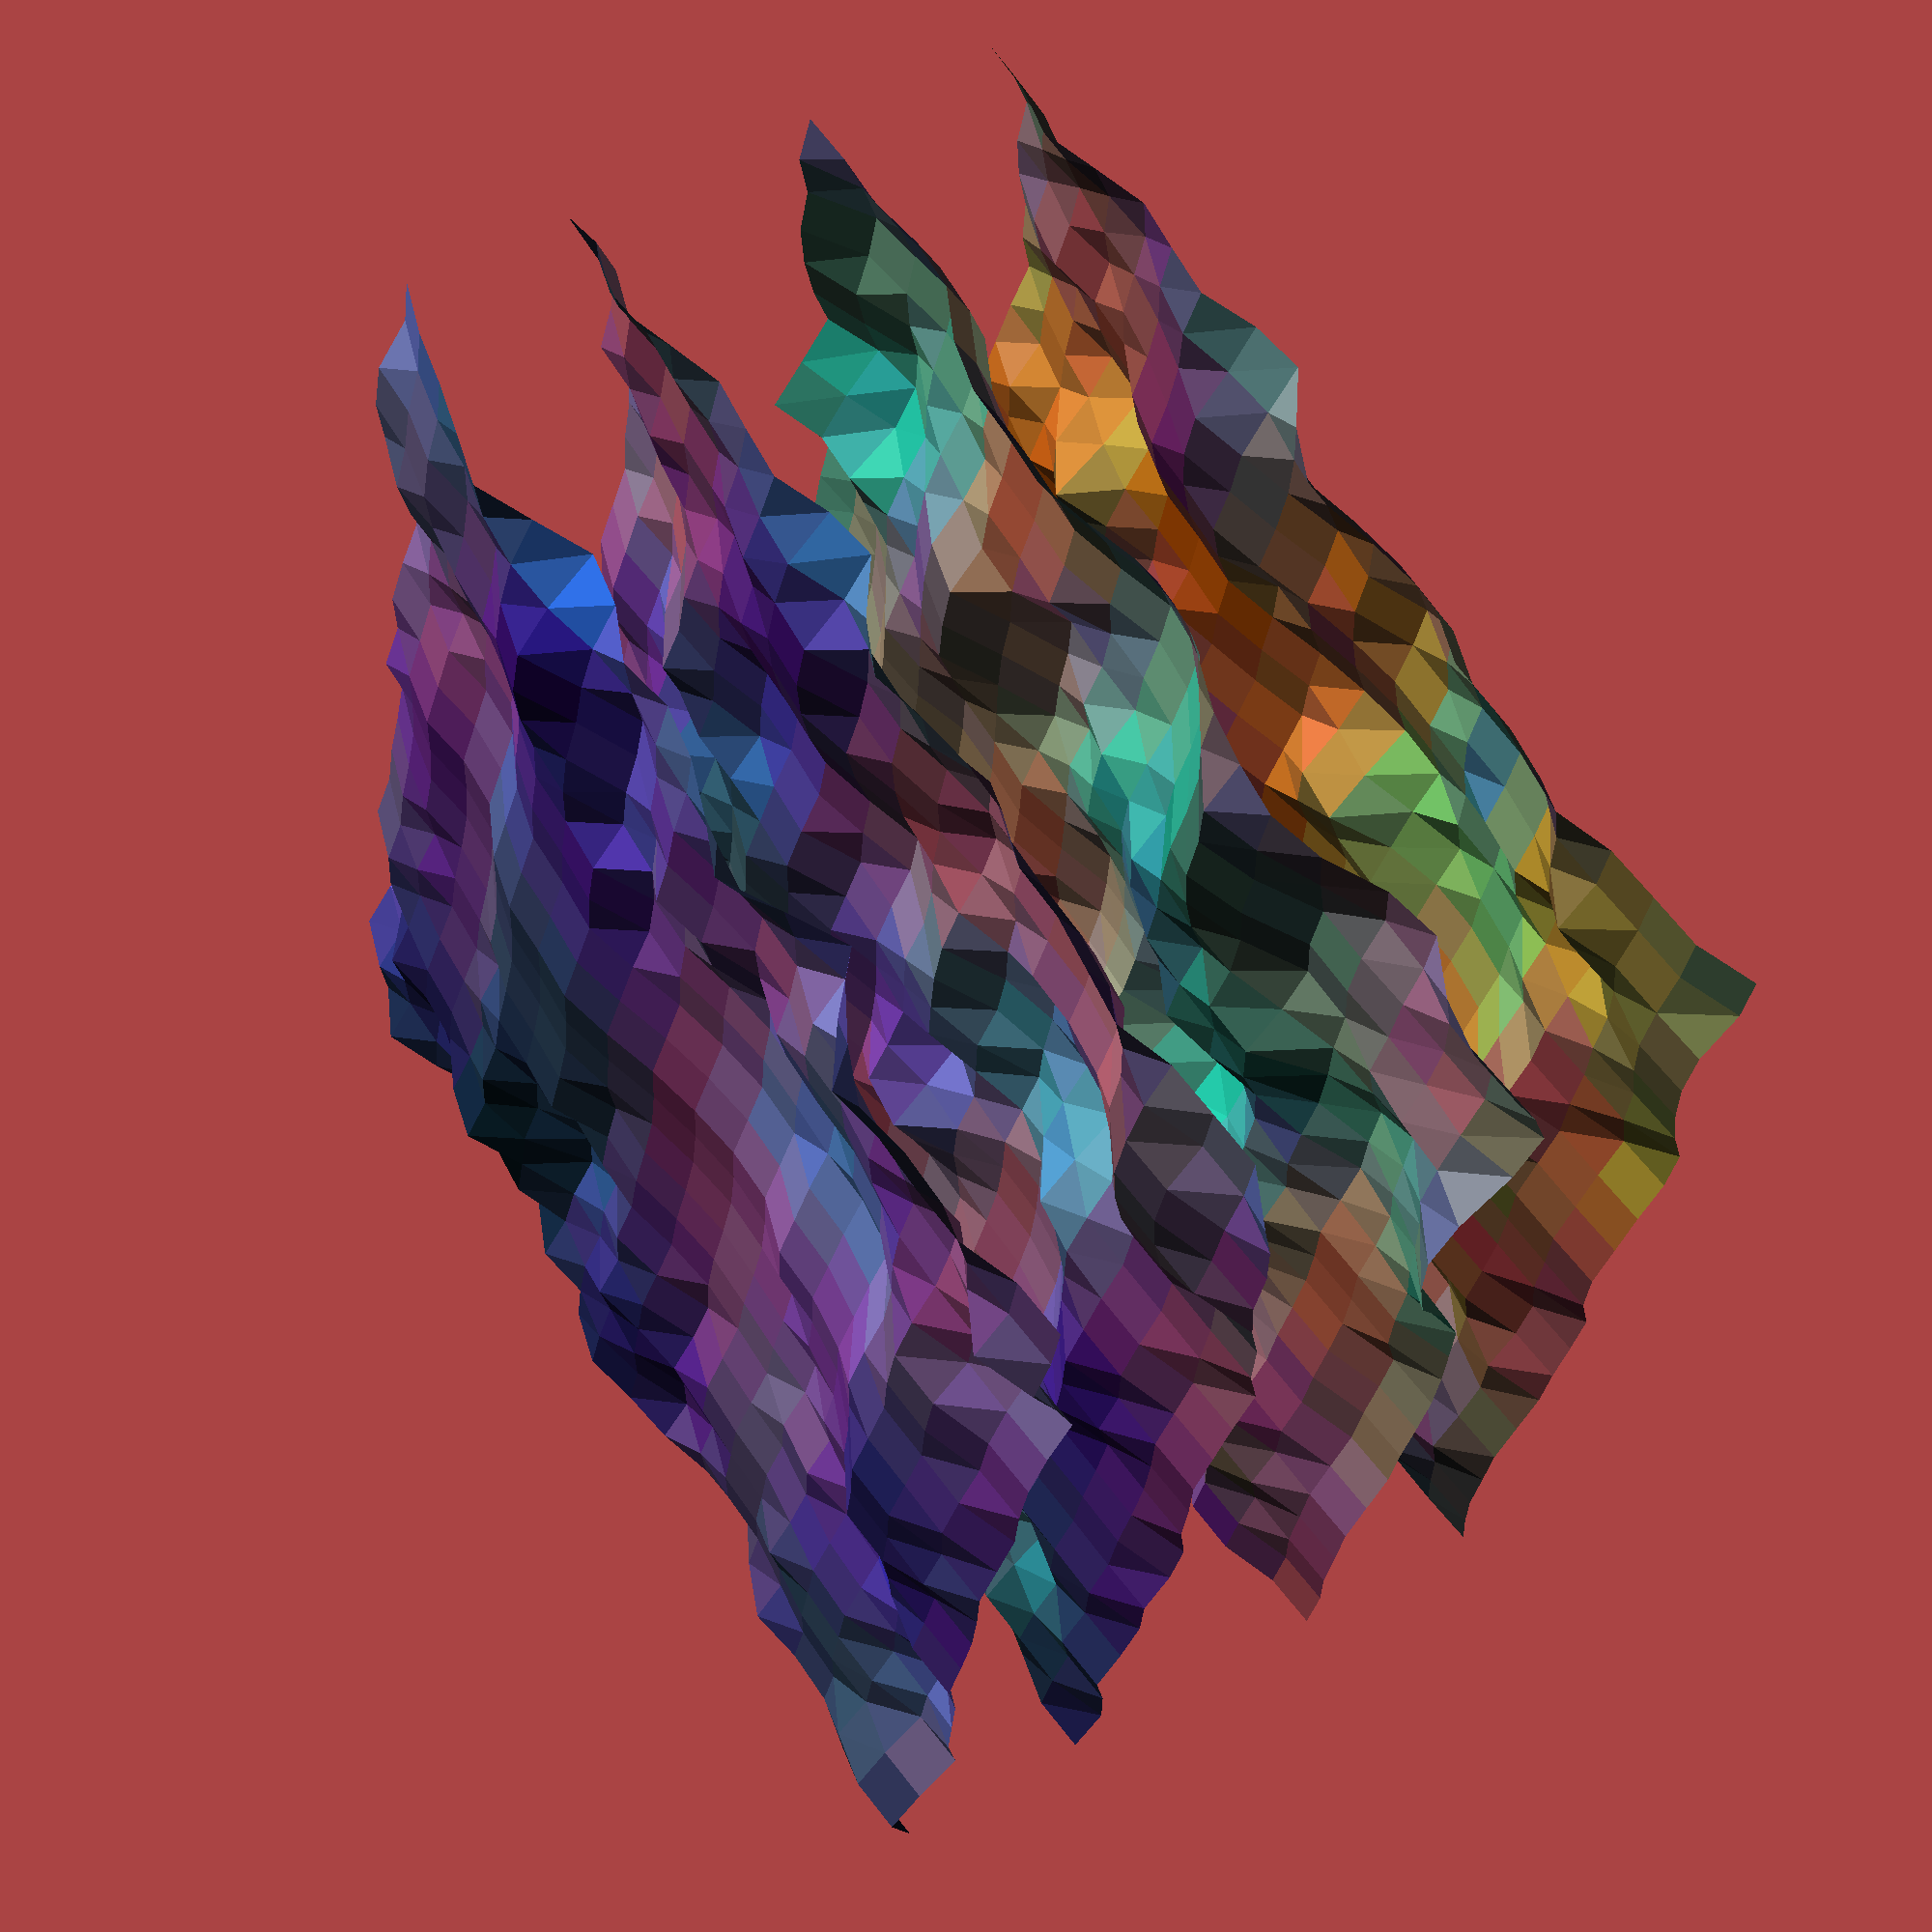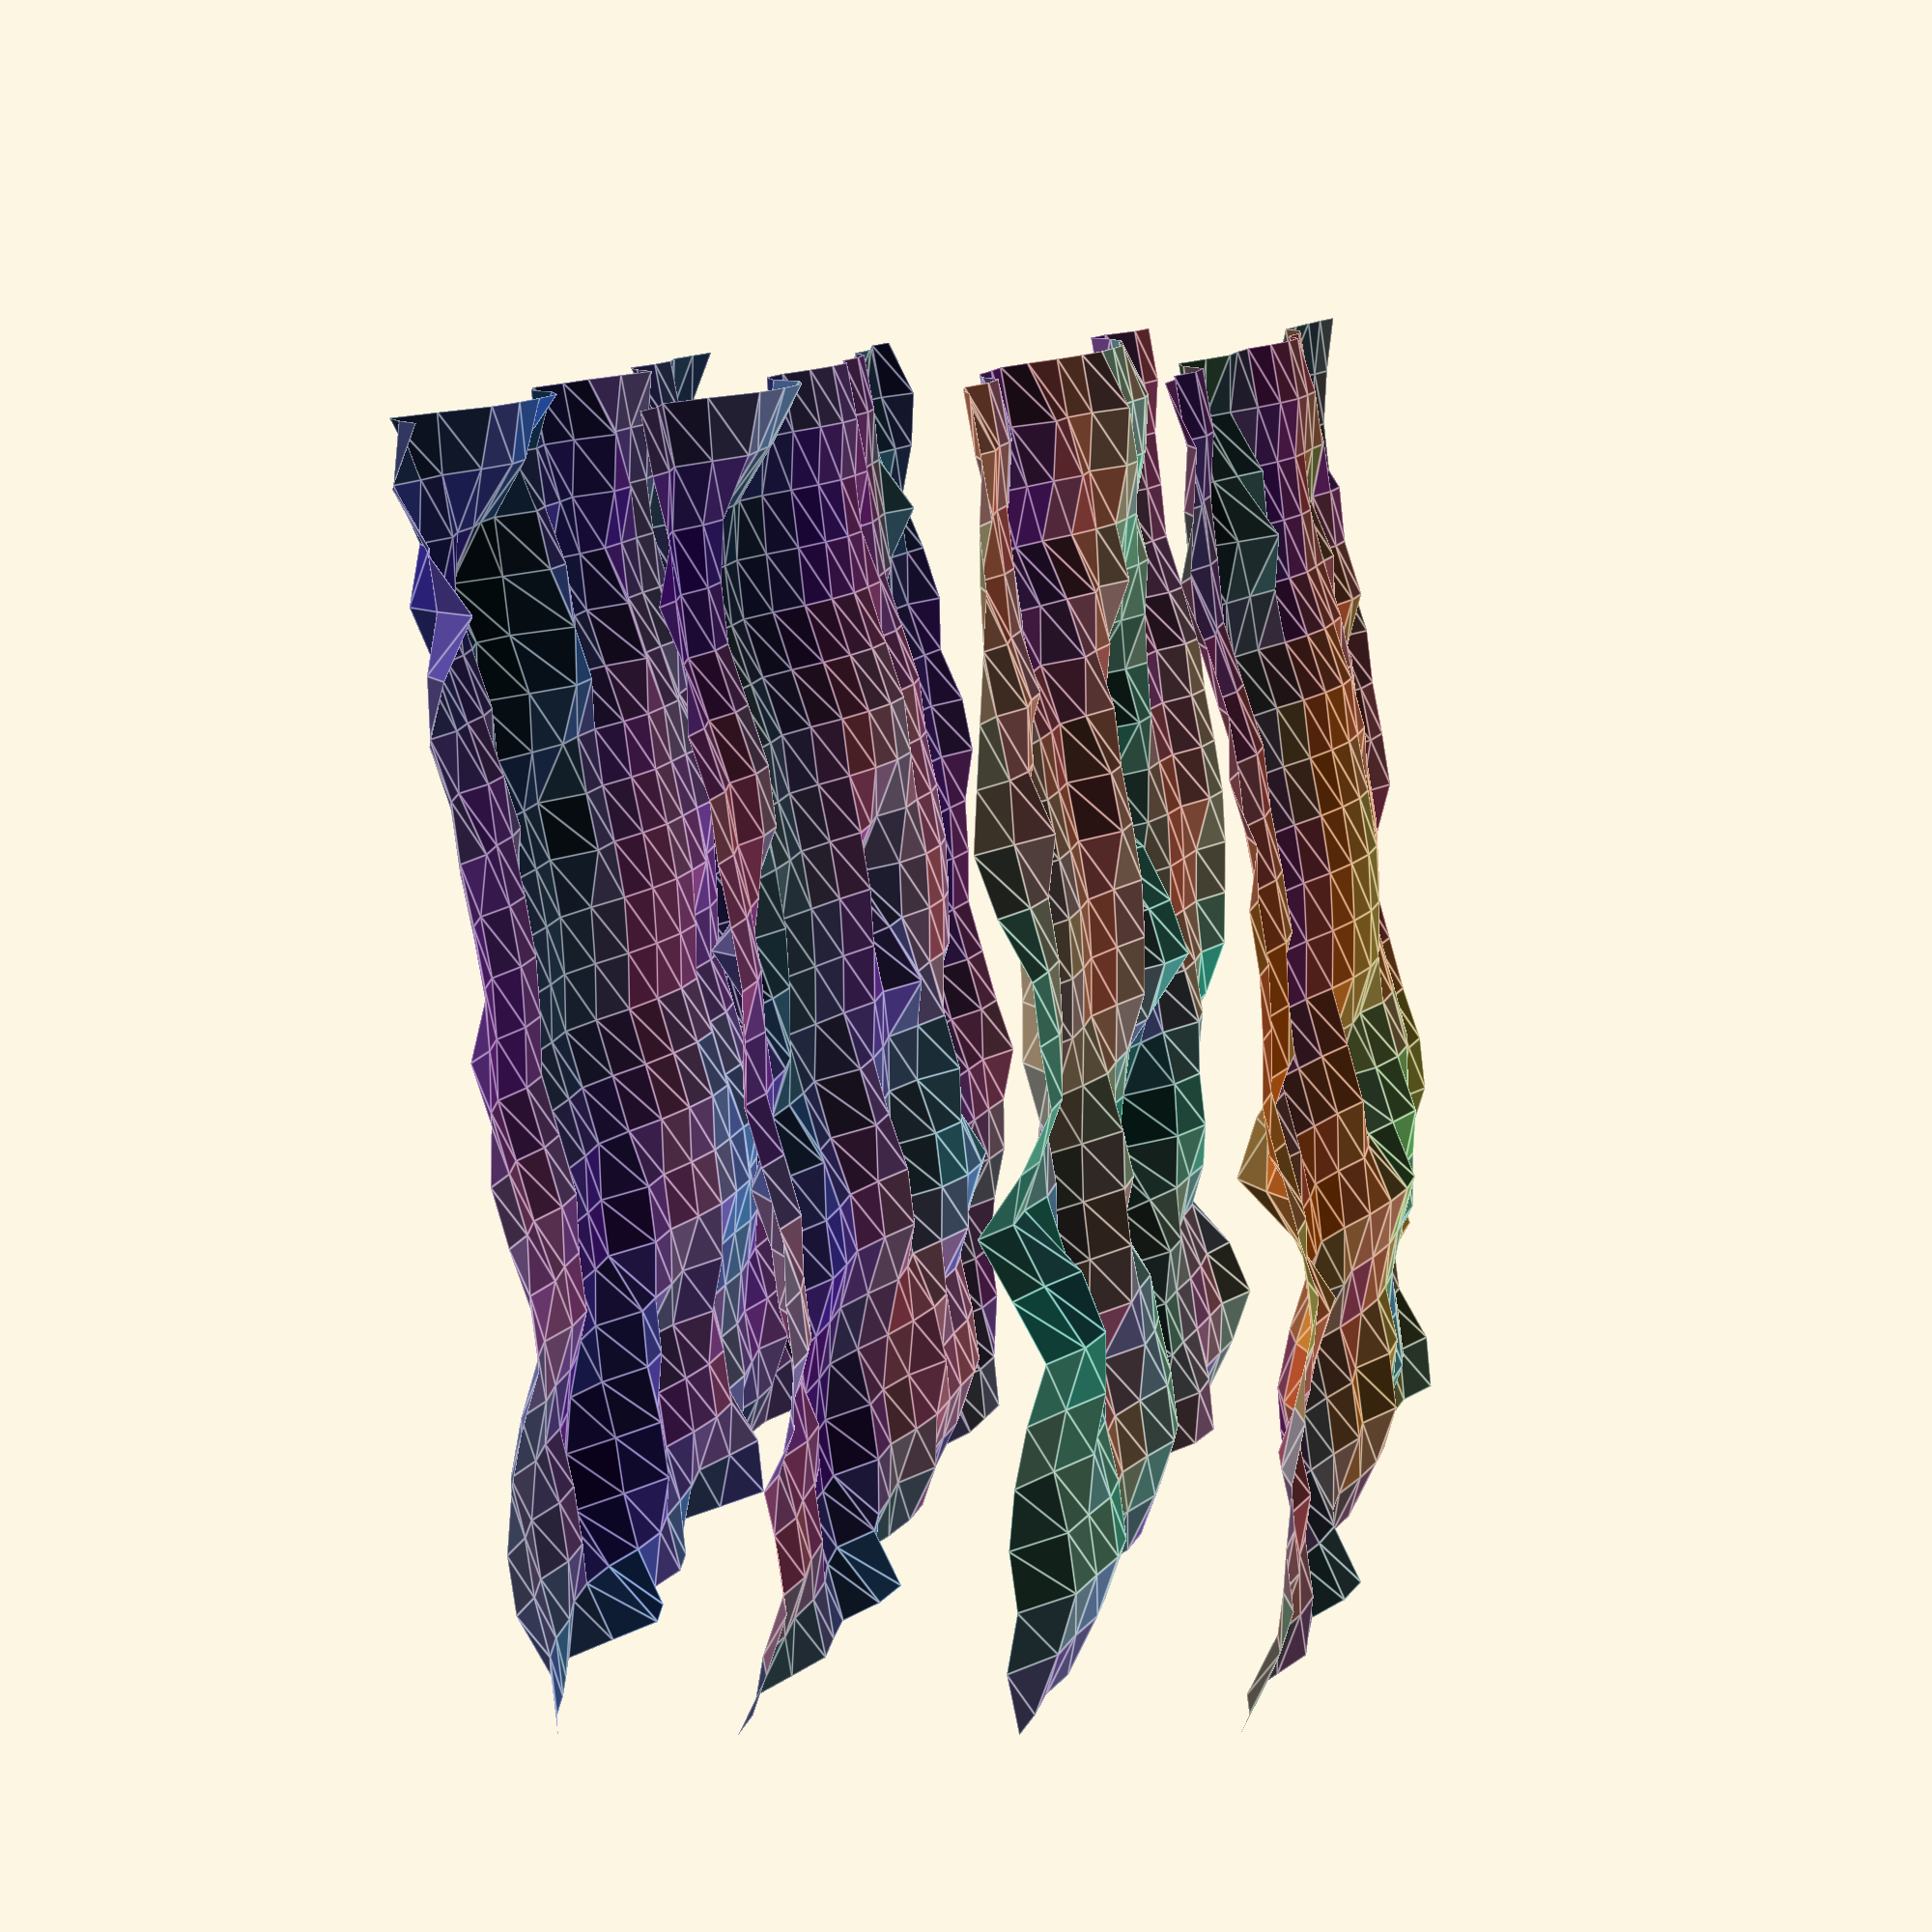
<openscad>
//Use Noise(x,y,z,seed);
Seed=1955;
step=2;//[0.25:0.25:10]
iscale=0.5;//[0.1:0.1:10]
oscale=5;//[0.1:0.25:10]
for (z=[0:8: 30]){for (x=[-20:step: 20]){for (y=[-20:step: 20]){
p1=[x,y,z+Noise(x*iscale ,y*iscale ,z*iscale,Seed)*oscale];
p2=[x+step,y,z+Noise((x+step)*iscale ,y*iscale ,z*iscale,Seed)*oscale];
p3=[x+step,y+step,z+Noise((x+step)*iscale ,(y+step)*iscale ,z*iscale,Seed)*oscale];
p4=[x,y+step,z+Noise(x*iscale ,(y+step)*iscale ,z*iscale,Seed)*oscale];
color(un([
(Noise(x*iscale ,y*iscale ,z*iscale,Seed+1)),
(Noise(x*iscale ,y*iscale ,z*iscale,Seed/2)),
(Noise(x*iscale ,y*iscale ,z*iscale,Seed/3))+(20-z)/30
])*min(Noise(x*iscale ,y*iscale ,z*iscale,Seed),1))polyhedron ([p1,p2,p3,p4],[[3,2,1,0]]);
}}}
// end of demo code */

function Noise(x=1,y=1,z=1,seed=1)=let(SML=octavebalance())(Sweetnoise(x*1,y*1,z*1,seed)*SML[0]+Sweetnoise(x/2,y/2,z/2,seed)*SML[1]+Sweetnoise(x/4,y/4,z/4,seed)*SML[2]);
function lim31(l,v)=v/len3(v)*l;
function octavebalance()=lim31(1,[40,150,280]);
function len3(v)=sqrt(pow(v[0],2)+pow(v[1],2)+pow(v[2],2));
function Sweetnoise(x,y,z,seed=69840)=tril(SC3(x-floor(x)),(SC3(y-floor(y))),(SC3(z-floor(z))),Coldnoise((x),(y),(z),seed),Coldnoise((x+1),(y),(z),seed),Coldnoise((x),(y+1),(z),seed),Coldnoise((x),(y),(z+1),seed),Coldnoise((x+1),(y),(z+1),seed),Coldnoise((x),(y+1),(z+1),seed),Coldnoise((x+1),(y+1),(z),seed),Coldnoise((x+1),(y+1),(z+1),seed));
function tril(x,y,z,V000,V100,V010,V001,V101,V011,V110,V111)=	
/*V111*(1-x)*(1-y)*(1-z)+V011*x*(1-y)*(1-z)+V101*(1-x)*y*(1-z)+V110*(1-x)*(1-y)*z+V010*x*(1-y)*z+V100*(1-x)*y*z+V001*x*y*(1-z)+V000*x*y*z
*/
V000*(1-x)*(1-y)*(1-z)+V100*x*(1-y)*(1-z)+V010*(1-x)*y*(1-z)+V001*(1-x)*(1-y)*z+V101*x*(1-y)*z+V011*(1-x)*y*z+V110*x*y*(1-z)+V111*x*y*z;
function Coldnoise(x,y,z,seed=69940)=
((3754853343/((abs((floor(x+40))))+1))%1+(3628273133/((abs((floor(y+44))))+1))%1+(3500450271/((abs((floor(z+46))))+1))%1+(3367900313/(abs(seed)+1))/1)%1;
function SC3(a)=(a*a*(3-2*a));
function un(v)=v/max(len3(v),0.000001)*1;

</openscad>
<views>
elev=307.8 azim=170.0 roll=239.1 proj=p view=wireframe
elev=9.4 azim=340.7 roll=280.8 proj=p view=edges
</views>
